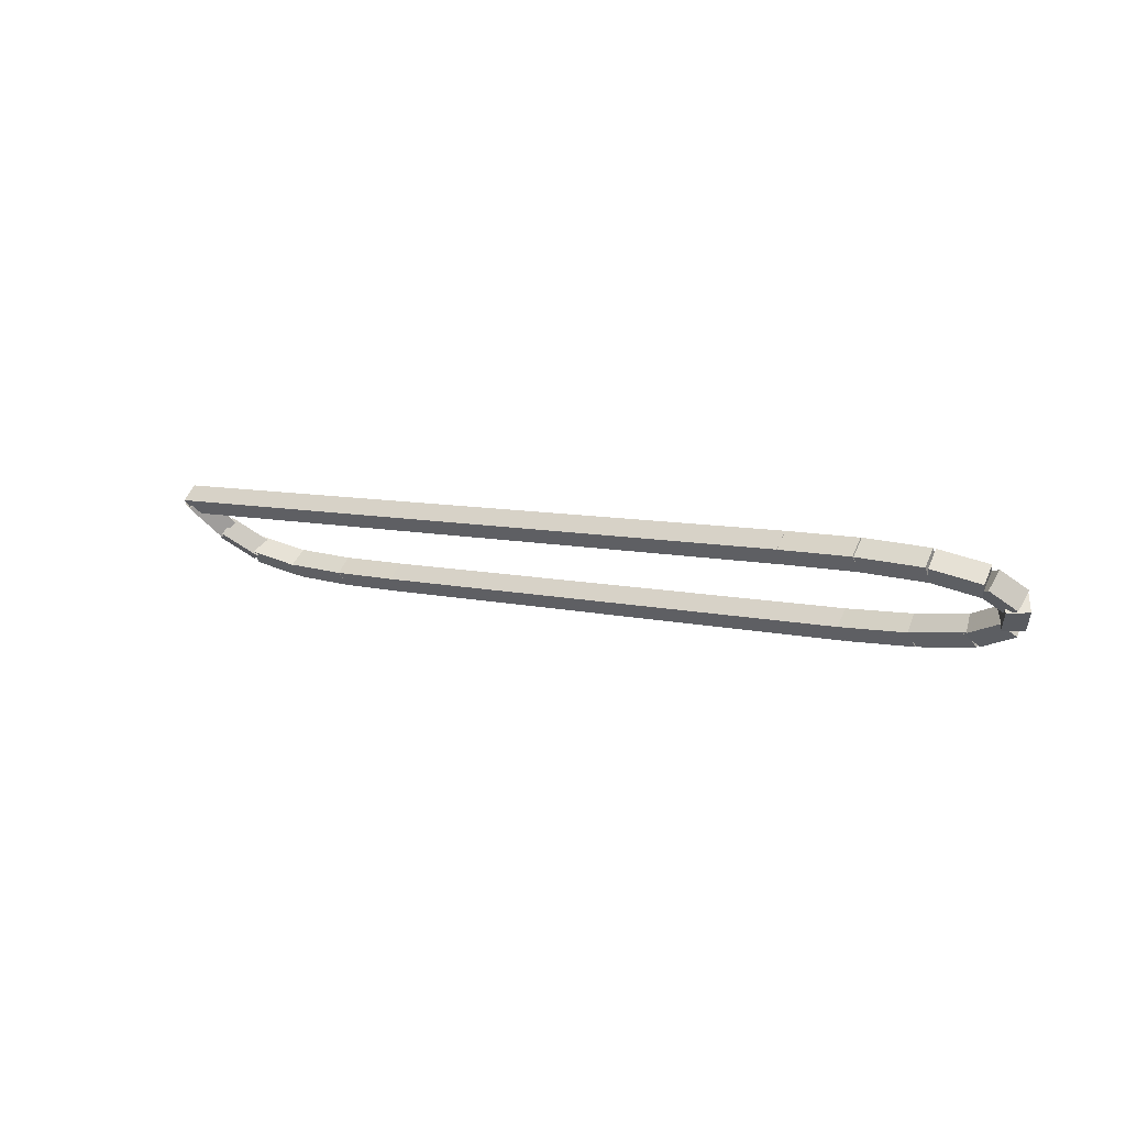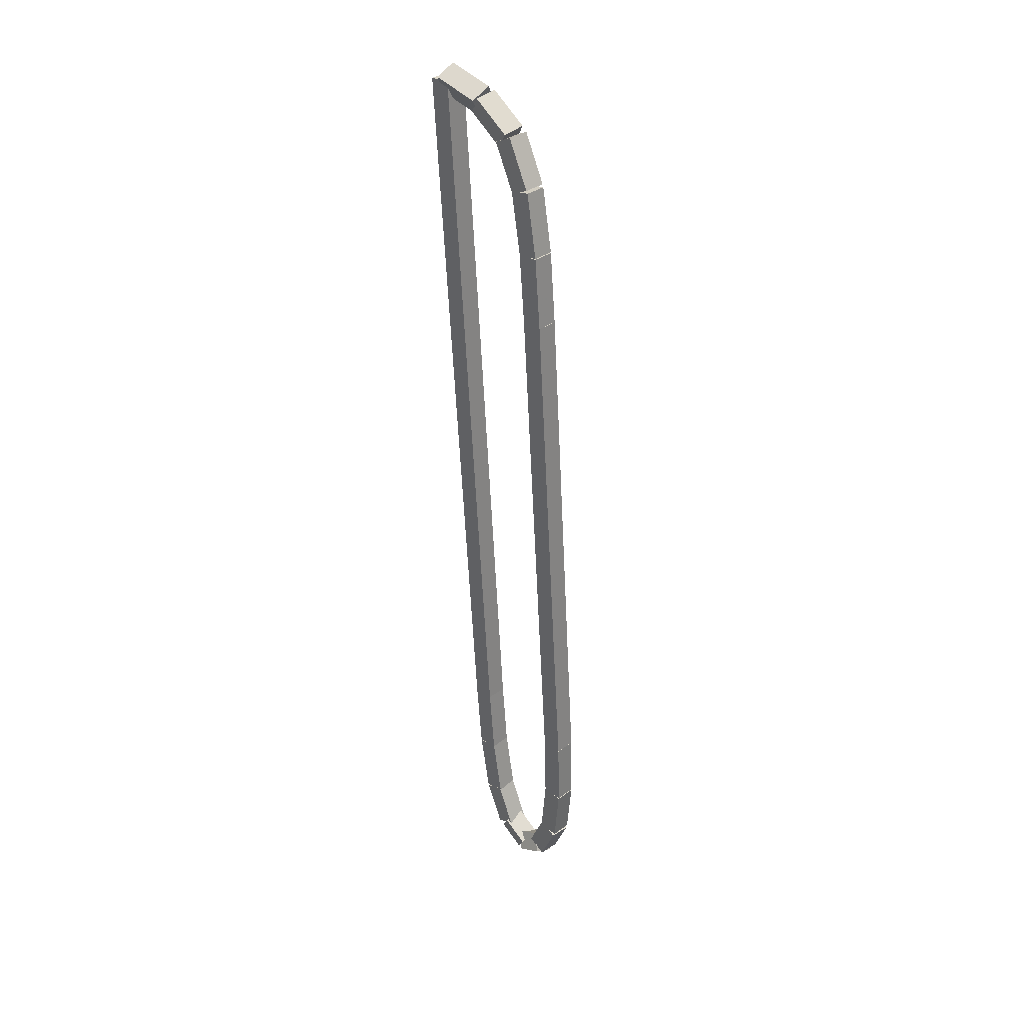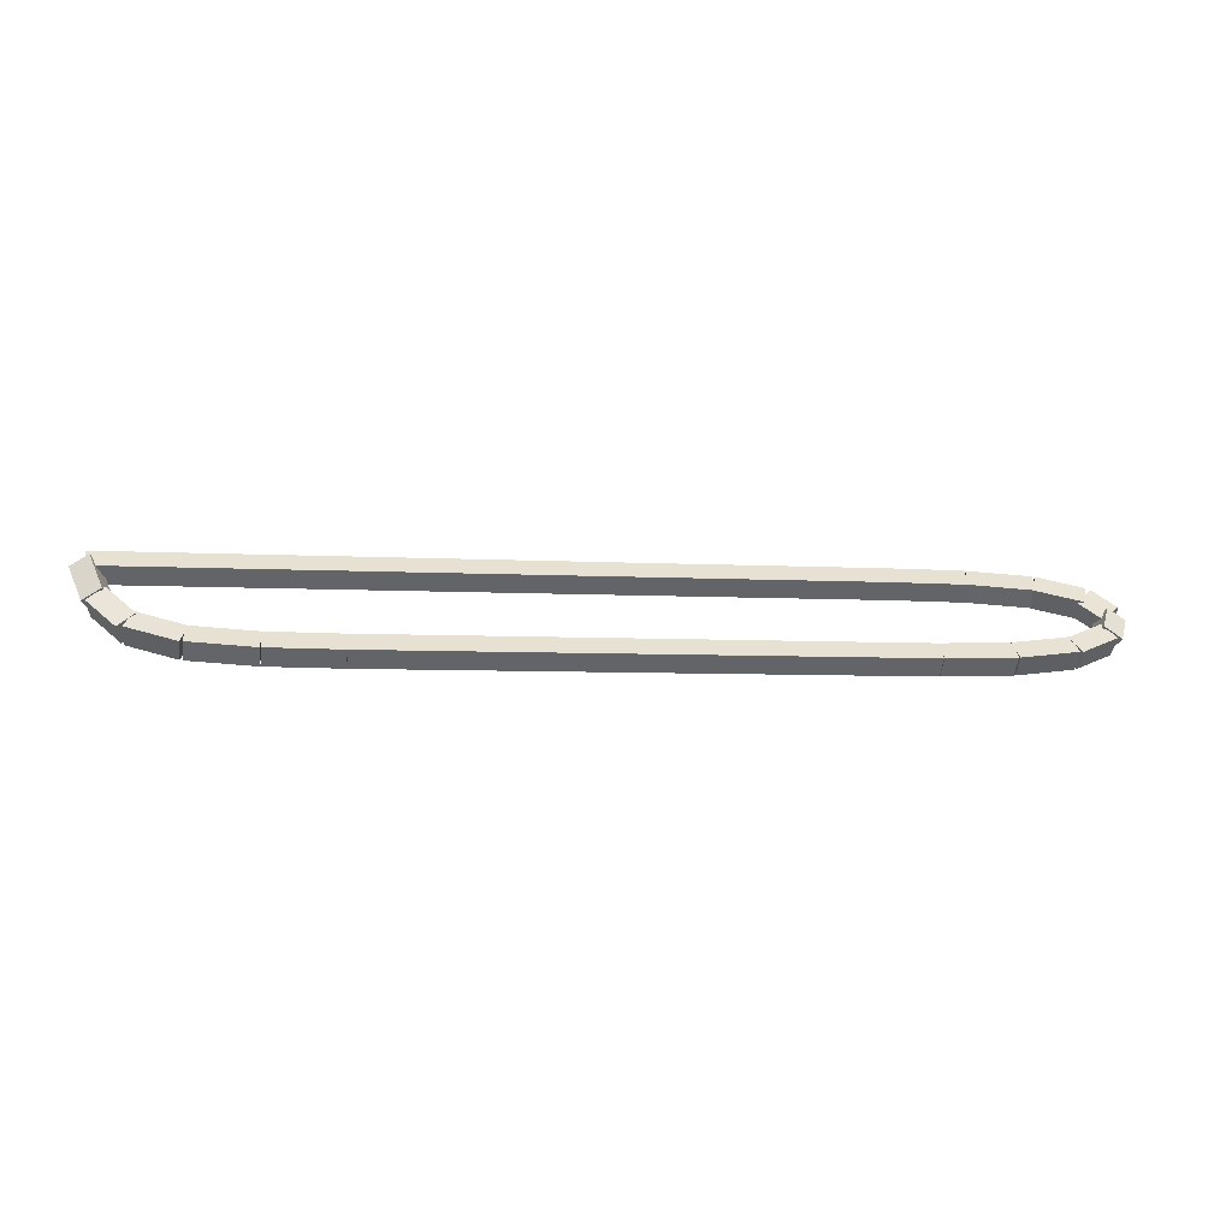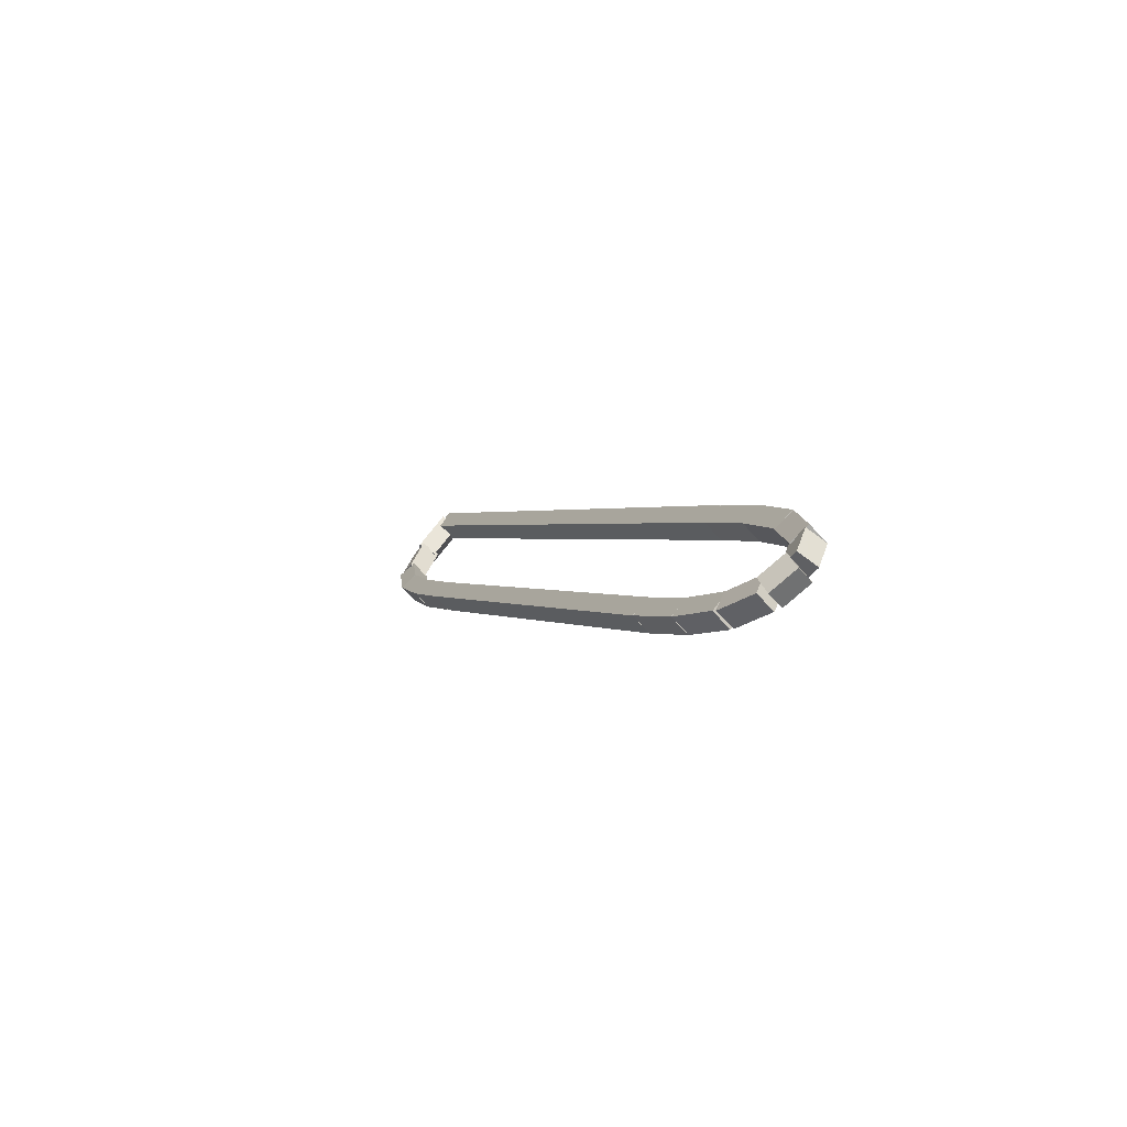
<metadata>
{"format":"obj","ext":"obj","renderer":"f3d","projection":"perspective","resolution":1024,"background":"white","views":[{"elev":7.8,"azim":34.9,"up":"+Y"},{"elev":-58.8,"azim":-87.2,"up":"+Z"},{"elev":-6.2,"azim":-9.4,"up":"+Z"},{"elev":0.9,"azim":68.1,"up":"+Z"}]}
</metadata>
<code>
g name
v 0.3699 41.93 5.903
v 0.2372 41.73 6.05
v 0.0004339 41.78 5.903
v 0.1332 41.98 5.756
v 0.1848 42.38 6.35
v 0.05197 42.18 6.497
v -0.1848 42.22 6.35
v -0.05197 42.43 6.203
f 1 2 3 4
f 6 2 1 5
f 5 1 4 8
f 6 5 8 7
f 8 4 3 7
f 7 3 2 6
g name
v 0.6886 41.67 5.573
v 0.6383 41.45 5.74
v 0.4225 41.37 5.573
v 0.4728 41.6 5.407
v 0.3183 42 5.903
v 0.2679 41.78 6.07
v 0.05211 41.7 5.903
v 0.1025 41.93 5.737
f 9 10 11 12
f 14 10 9 13
f 13 9 12 16
f 14 13 16 15
f 16 12 11 15
f 15 11 10 14
g name
v 1.239 41.54 5.398
v 1.235 41.33 5.591
v 1.131 41.16 5.398
v 1.135 41.36 5.205
v 0.6093 41.72 5.573
v 0.6055 41.51 5.766
v 0.5018 41.33 5.573
v 0.5056 41.54 5.38
f 17 18 19 20
f 22 18 17 21
f 21 17 20 24
f 22 21 24 23
f 24 20 19 23
f 23 19 18 22
g name
v 2.051 41.49 5.336
v 2.051 41.29 5.536
v 2.023 41.09 5.336
v 2.023 41.29 5.137
v 1.2 41.55 5.398
v 1.2 41.35 5.597
v 1.171 41.15 5.398
v 1.171 41.35 5.198
f 25 26 27 28
f 30 26 25 29
f 29 25 28 32
f 30 29 32 31
f 32 28 27 31
f 31 27 26 30
g name
v 3.002 41.48 5.324
v 3.002 41.27 5.524
v 2.998 41.08 5.324
v 2.998 41.28 5.124
v 2.039 41.49 5.336
v 2.039 41.29 5.536
v 2.035 41.09 5.336
v 2.035 41.29 5.136
f 33 34 35 36
f 38 34 33 37
f 37 33 36 40
f 38 37 40 39
f 40 36 35 39
f 39 35 34 38
g name
v 9.989 41.48 5.324
v 9.989 41.27 5.524
v 9.989 41.08 5.324
v 9.989 41.27 5.124
v 3 41.48 5.324
v 3 41.27 5.524
v 3 41.08 5.324
v 3 41.27 5.124
f 41 42 43 44
f 46 42 41 45
f 45 41 44 48
f 46 45 48 47
f 48 44 43 47
f 47 43 42 46
g name
v 10.91 41.5 5.35
v 10.91 41.3 5.55
v 10.92 41.1 5.35
v 10.92 41.3 5.151
v 9.983 41.47 5.324
v 9.983 41.27 5.524
v 9.995 41.08 5.324
v 9.995 41.28 5.124
f 49 50 51 52
f 54 50 49 53
f 53 49 52 56
f 54 53 56 55
f 56 52 51 55
f 55 51 50 54
g name
v 11.68 41.59 5.441
v 11.68 41.39 5.64
v 11.73 41.19 5.441
v 11.73 41.39 5.242
v 10.9 41.5 5.35
v 10.9 41.3 5.549
v 10.94 41.1 5.35
v 10.94 41.3 5.152
f 57 58 59 60
f 62 58 57 61
f 61 57 60 64
f 62 61 64 63
f 64 60 59 63
f 63 59 58 62
g name
v 12.15 41.77 5.633
v 12.16 41.56 5.822
v 12.29 41.4 5.633
v 12.28 41.61 5.445
v 11.63 41.58 5.441
v 11.64 41.37 5.63
v 11.77 41.2 5.441
v 11.77 41.41 5.252
f 65 66 67 68
f 70 66 65 69
f 69 65 68 72
f 70 69 72 71
f 72 68 67 71
f 71 67 66 70
g name
v 12.2 41.94 5.887
v 12.31 41.73 6.04
v 12.54 41.73 5.887
v 12.44 41.95 5.735
v 12.05 41.69 5.633
v 12.15 41.47 5.786
v 12.39 41.48 5.633
v 12.29 41.69 5.481
f 73 74 75 76
f 78 74 73 77
f 77 73 76 80
f 78 77 80 79
f 80 76 75 79
f 79 75 74 78
g name
v 11.98 41.93 6.127
v 12.2 42 6.292
v 12.26 42.22 6.127
v 12.04 42.16 5.962
v 12.24 41.69 5.887
v 12.46 41.76 6.053
v 12.51 41.98 5.887
v 12.29 41.92 5.722
f 81 82 83 84
f 86 82 81 85
f 85 81 84 88
f 86 85 88 87
f 88 84 83 87
f 87 83 82 86
g name
v 11.47 42.03 6.277
v 11.56 42.22 6.471
v 11.56 42.42 6.277
v 11.47 42.24 6.082
v 12.07 41.88 6.127
v 12.16 42.07 6.322
v 12.17 42.27 6.127
v 12.07 42.09 5.933
f 89 90 91 92
f 94 90 89 93
f 93 89 92 96
f 94 93 96 95
f 96 92 91 95
f 95 91 90 94
g name
v 10.65 42.09 6.338
v 10.68 42.29 6.538
v 10.68 42.49 6.338
v 10.65 42.29 6.139
v 11.5 42.03 6.277
v 11.53 42.23 6.476
v 11.53 42.43 6.277
v 11.5 42.23 6.077
f 97 98 99 100
f 102 98 97 101
f 101 97 100 104
f 102 101 104 103
f 104 100 99 103
f 103 99 98 102
g name
v 9.698 42.1 6.35
v 9.702 42.3 6.55
v 9.702 42.5 6.35
v 9.698 42.3 6.15
v 10.66 42.09 6.338
v 10.67 42.29 6.538
v 10.67 42.49 6.338
v 10.66 42.29 6.138
f 105 106 107 108
f 110 106 105 109
f 109 105 108 112
f 110 109 112 111
f 112 108 107 111
f 111 107 106 110
g name
v 0 42.5 6.35
v 0 42.3 6.15
v 0 42.1 6.35
v 0 42.3 6.55
v 9.7 42.5 6.35
v 9.7 42.3 6.15
v 9.7 42.1 6.35
v 9.7 42.3 6.55
f 113 114 115 116
f 118 114 113 117
f 117 113 116 120
f 118 117 120 119
f 120 116 115 119
f 119 115 114 118

</code>
